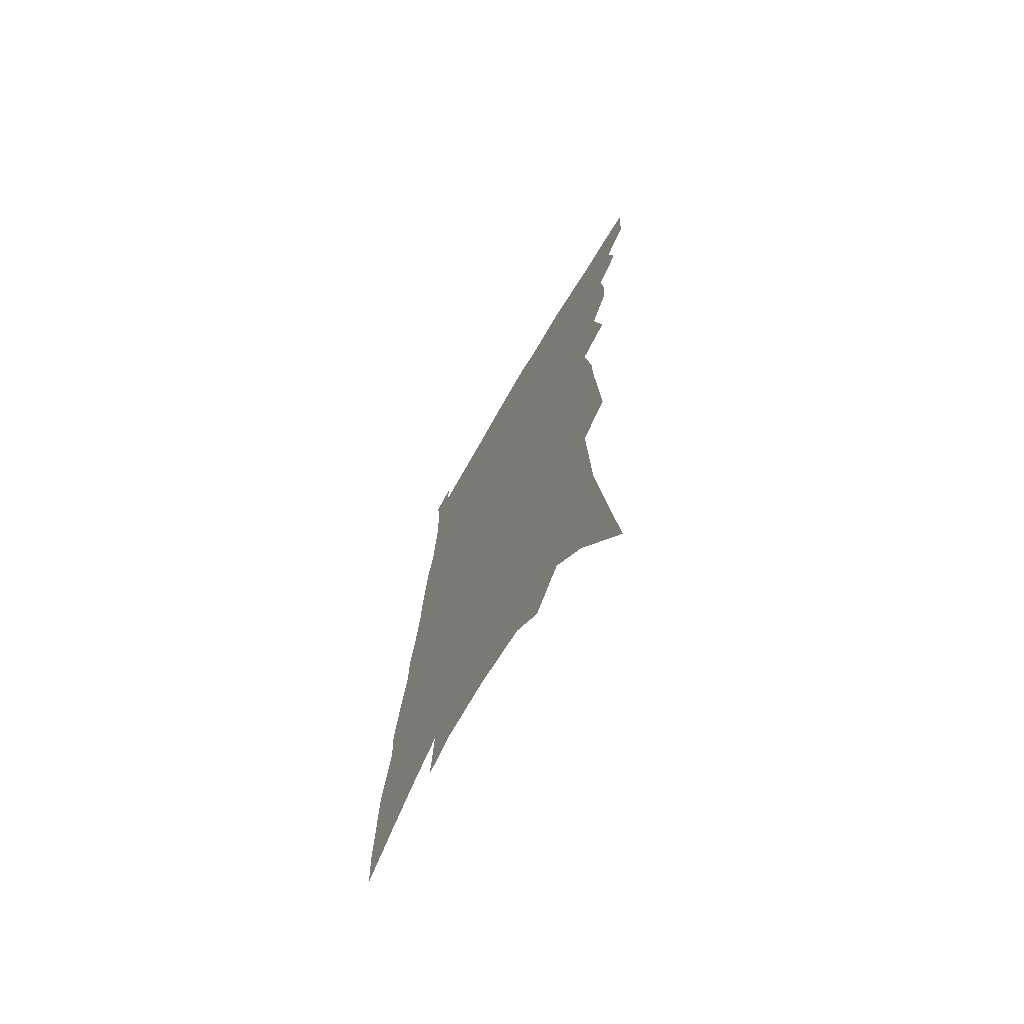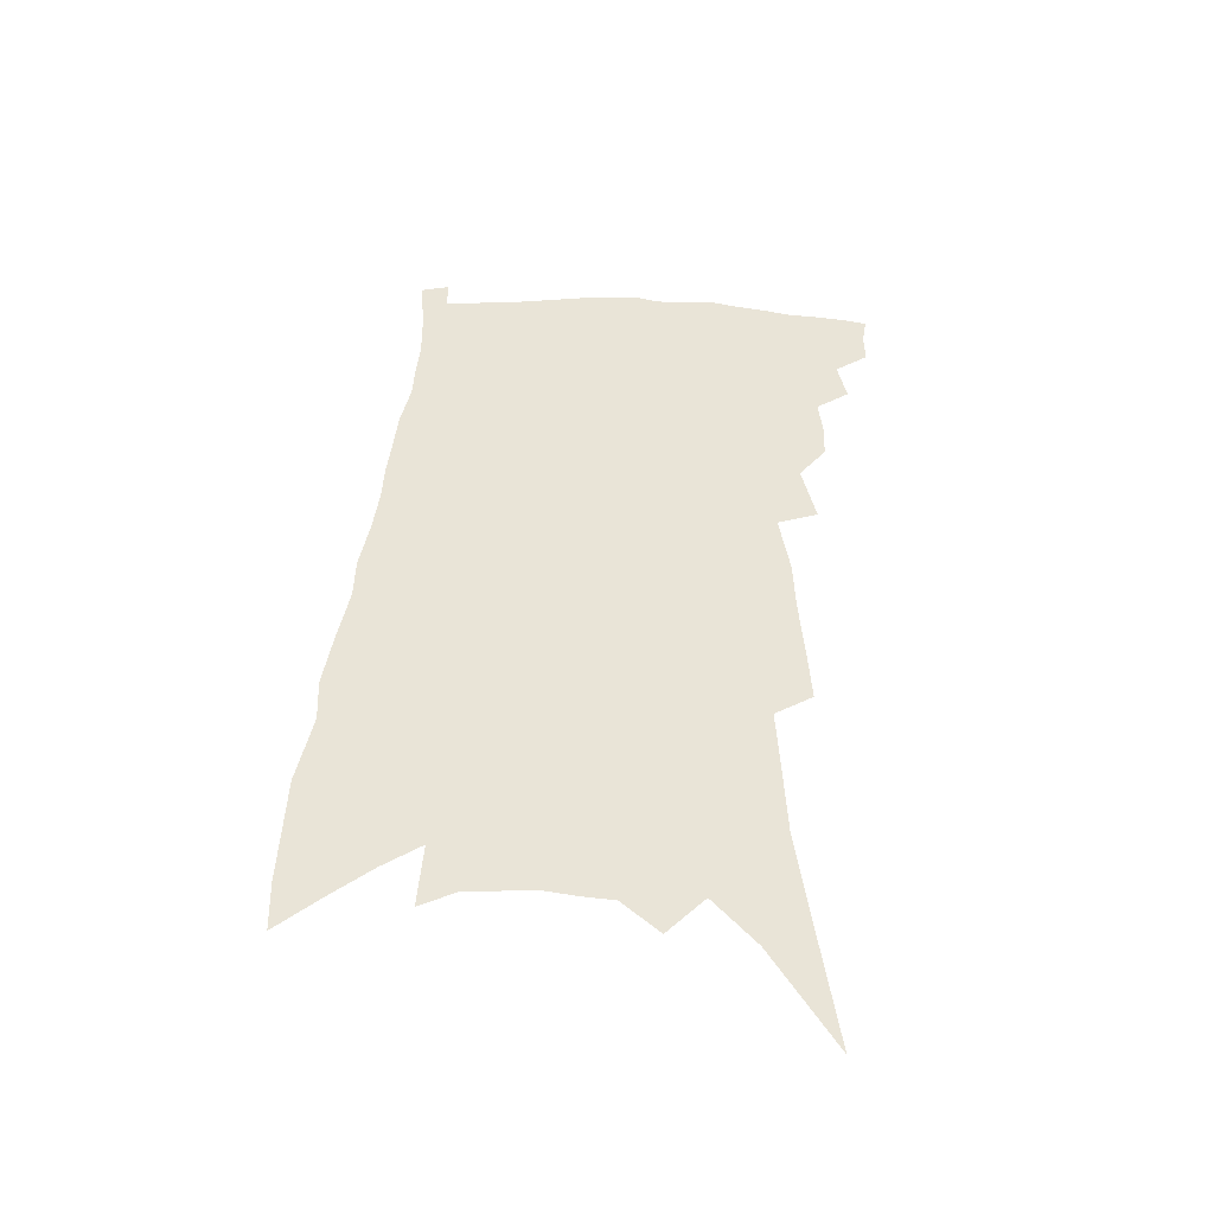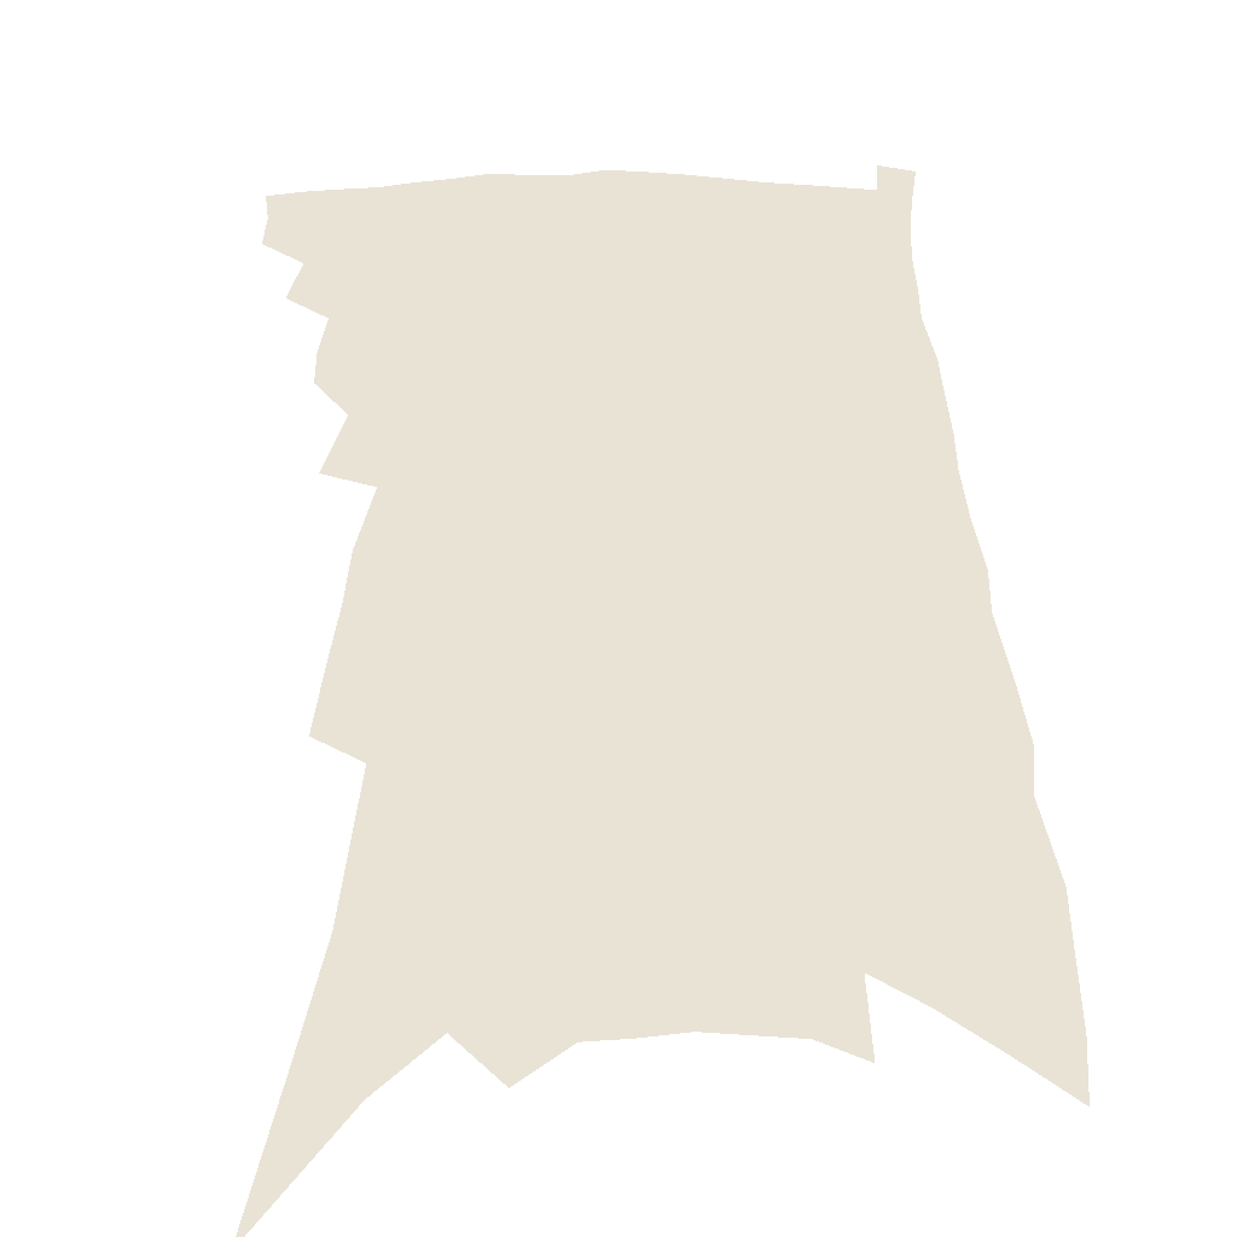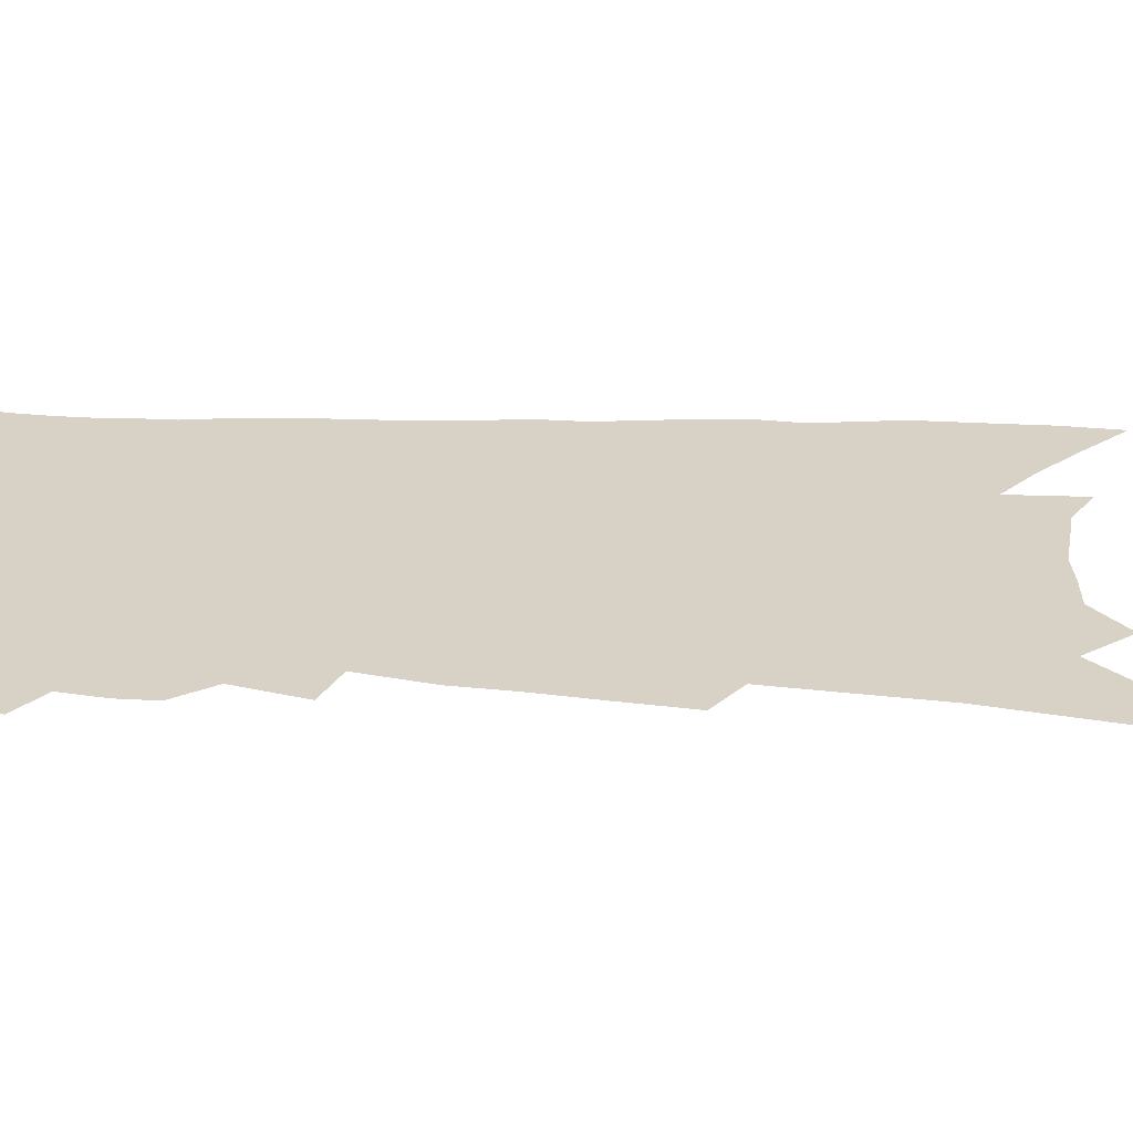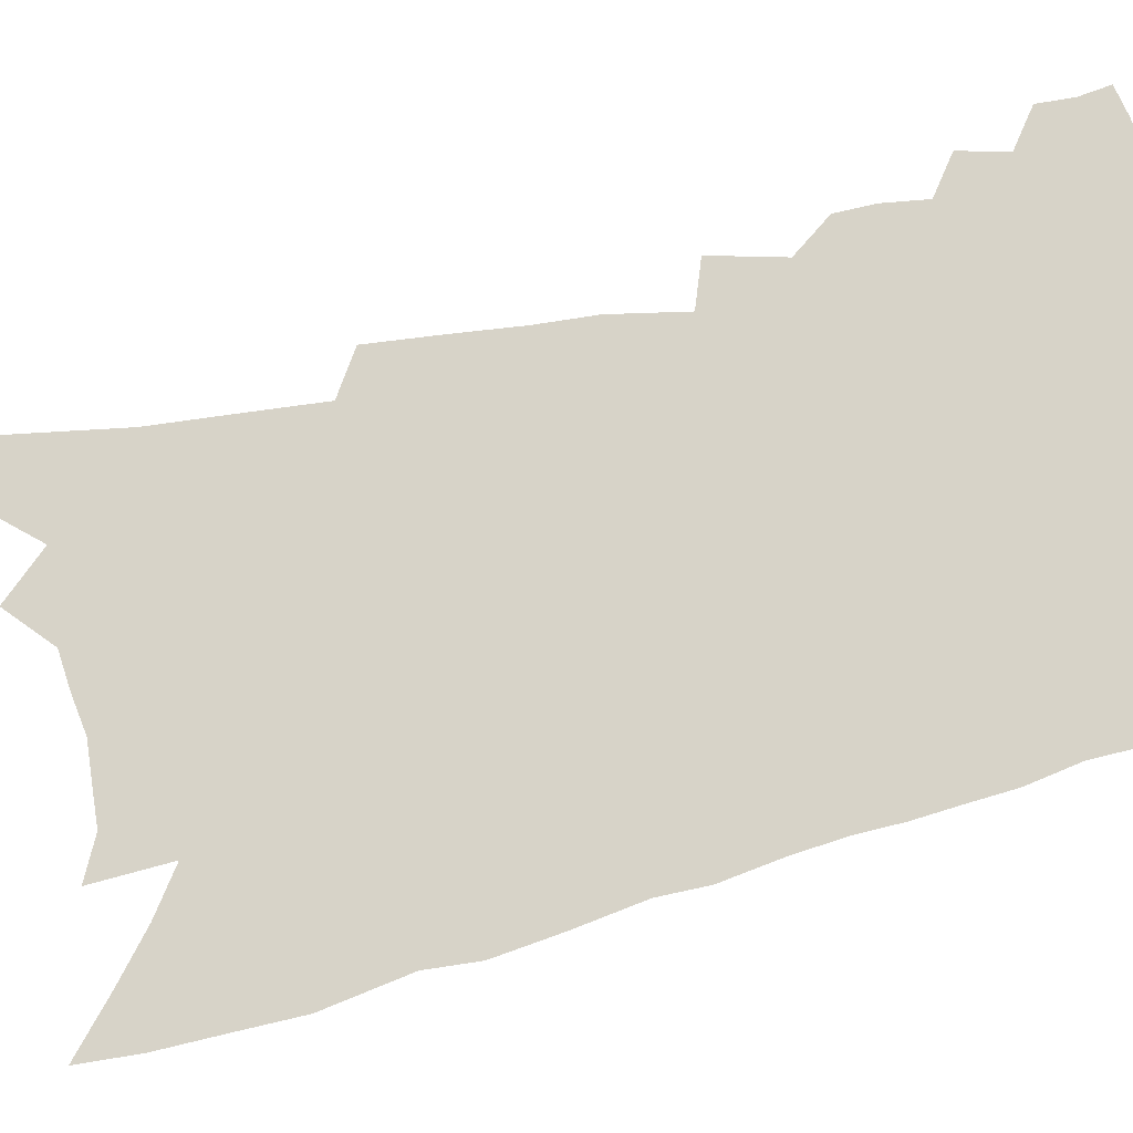
<metadata>
{"format":"obj","ext":"obj","renderer":"f3d","projection":"perspective","resolution":1024,"background":"white","views":[{"elev":-70.5,"azim":-120.0,"up":"+Y"},{"elev":-47.4,"azim":179.0,"up":"+Y"},{"elev":42.0,"azim":2.2,"up":"+Z"},{"elev":27.6,"azim":-82.6,"up":"+Z"},{"elev":76.8,"azim":79.2,"up":"+Z"}]}
</metadata>
<code>
v 483.6 384.5 0
v 483.8 395.8 0
v 482.2 405.8 0
v 492.2 361.5 0
v 495.2 376.5 0
v 494.2 386.7 0
v 493.8 397.2 0
v 491.6 408.1 0
v 503 327.3 0
v 502.4 339.4 0
v 503.9 353.6 0
v 506.2 368 0
v 505.7 378.6 0
v 504.7 388.7 0
v 503.5 398.6 0
v 501.4 409.6 0
v 507.7 292.6 0
v 512.5 315.1 0
v 515 332.9 0
v 515.6 345.8 0
v 516.7 359.2 0
v 516.5 370.1 0
v 515.9 380.4 0
v 514.8 390.3 0
v 513.2 400.2 0
v 511.3 410.8 0
v 514.7 202.5 0
v 516.1 224.9 0
v 517.8 246.4 0
v 518.3 264.7 0
v 522 288 0
v 523.4 305.5 0
v 524.8 321.6 0
v 524.8 334 0
v 525.8 347.2 0
v 526.8 360.6 0
v 526.7 371.7 0
v 525.8 381.8 0
v 524.7 391.6 0
v 523.2 401.3 0
v 520.8 413.5 0
v 514.5 61.35 0
v 520.5 105.4 0
v 525.6 144.7 0
v 526.8 170.4 0
v 528.1 194.5 0
v 530.5 220.3 0
v 531.2 240.5 0
v 531.9 259.3 0
v 533.1 278 0
v 534.5 296 0
v 535.7 312.5 0
v 537.2 328 0
v 537.7 340.5 0
v 537.1 351.2 0
v 537.5 363.3 0
v 536.8 373.3 0
v 535.7 383.2 0
v 534.4 393.1 0
v 532.8 403.2 0
v 530.5 415.5 0
v 536.4 99.78 0
v 538.8 133 0
v 540.8 163 0
v 541.4 186.5 0
v 541.5 207.1 0
v 543.9 233.2 0
v 543.4 249.4 0
v 543.8 266.8 0
v 544.8 284.7 0
v 545 299.5 0
v 546.3 316.3 0
v 546.8 328.9 0
v 547.5 342.5 0
v 547.3 353.6 0
v 547.1 364.4 0
v 547.2 374.9 0
v 545.6 384.5 0
v 544.5 394.4 0
v 542.7 405.2 0
v 540.3 418.2 0
v 551.4 117.8 0
v 554 152.9 0
v 554.6 177.8 0
v 553.8 196.5 0
v 554.6 219.6 0
v 555.3 240.8 0
v 555 256.9 0
v 555.6 274.7 0
v 555.2 288.3 0
v 555.6 303.5 0
v 555.8 316.7 0
v 556.9 331.9 0
v 557.3 344.4 0
v 557 355 0
v 556.7 365.3 0
v 556.7 375.9 0
v 555.8 385.4 0
v 554.9 395 0
v 553.1 405.7 0
v 550.9 418 0
v 564.7 103.8 0
v 565.8 135.8 0
v 565.9 161 0
v 566 185.1 0
v 565.6 205.2 0
v 565.5 225.5 0
v 565.5 243.9 0
v 565.3 260.6 0
v 565.6 277.1 0
v 565.7 292.3 0
v 565.7 306.2 0
v 566.6 322.1 0
v 566.3 332.9 0
v 567 346.6 0
v 566.6 356.3 0
v 566.7 367.2 0
v 566.1 376.7 0
v 565.3 386.3 0
v 564.5 395.9 0
v 563.3 406.1 0
v 561.2 418.3 0
v 577.8 116.4 0
v 577.6 143.4 0
v 577.4 168.5 0
v 576.7 187.3 0
v 576.2 207.9 0
v 576 230.1 0
v 575.9 250 0
v 575.3 263.6 0
v 575.6 279.9 0
v 575.5 293.9 0
v 575.5 307.7 0
v 576 323.5 0
v 576.2 336.2 0
v 576.2 347 0
v 576.1 357.4 0
v 576.2 368.4 0
v 575.6 377.6 0
v 575.2 387.1 0
v 574.3 396.9 0
v 573.1 407.2 0
v 570.9 421.1 0
v 589.5 117.8 0
v 588.9 147.5 0
v 588.3 169.9 0
v 587.5 190.7 0
v 586.8 212 0
v 586.4 227.3 0
v 585.3 253.9 0
v 585.4 266.8 0
v 585.5 280.9 0
v 585.3 296 0
v 585.1 309.8 0
v 585.3 324.3 0
v 585.4 337 0
v 585.4 347.7 0
v 585.3 357.8 0
v 585.3 368.6 0
v 585.2 378.1 0
v 584.8 387.6 0
v 584.4 397.2 0
v 583 408.3 0
v 581.3 420.6 0
v 601.1 120 0
v 600.1 148.3 0
v 599.1 170.7 0
v 598.1 192.8 0
v 597.3 212.7 0
v 596.7 228.1 0
v 596.6 245.7 0
v 595.8 262.2 0
v 595.1 281.5 0
v 594.8 297.1 0
v 594.6 310.7 0
v 594.5 324.6 0
v 594.5 335.8 0
v 594.6 348.4 0
v 594.6 358.6 0
v 594.7 369 0
v 594.8 378.6 0
v 594.5 388.1 0
v 594 397.9 0
v 593.1 408.5 0
v 591.9 419.8 0
v 612.9 119.5 0
v 611.3 147.7 0
v 610.3 168.2 0
v 609 191 0
v 607.9 210.9 0
v 607 231.1 0
v 606.4 248.7 0
v 605.5 267.2 0
v 604.9 281 0
v 604.3 297 0
v 604 310.5 0
v 603.8 323.4 0
v 603.6 336.5 0
v 603.7 347.7 0
v 603.8 359.1 0
v 603.9 369.3 0
v 604.1 378.7 0
v 604.5 388.2 0
v 604.6 397.4 0
v 603.8 407.6 0
v 602.9 418.4 0
v 624.7 119 0
v 623.3 142.6 0
v 621.4 167 0
v 620.3 187.2 0
v 618.7 209.1 0
v 617.2 230.5 0
v 616.3 248.1 0
v 615.5 264.3 0
v 614.6 280.3 0
v 614.2 294.1 0
v 613.5 308.7 0
v 613.6 321 0
v 612.5 336.9 0
v 612.8 347.3 0
v 612.7 359.1 0
v 613.1 368.6 0
v 613.4 378.5 0
v 613.7 388 0
v 614 397.3 0
v 614.2 406.7 0
v 613.7 417 0
v 637.3 113.1 0
v 635.5 137.4 0
v 634.1 159.3 0
v 631.7 184.2 0
v 629.9 205.4 0
v 628 226.7 0
v 627.2 243.3 0
v 627.2 257.4 0
v 624.5 278.2 0
v 624.2 291.8 0
v 623.2 306.3 0
v 623.9 317.2 0
v 622.8 332.5 0
v 622.6 344.6 0
v 621.6 357.9 0
v 622.3 367.6 0
v 622.4 379.2 0
v 622.9 387.9 0
v 623.3 397 0
v 623.7 406.2 0
v 623.5 416.3 0
v 649.1 128.3 0
v 646.3 154.3 0
v 644.6 175.9 0
v 642.5 197.9 0
v 640.2 219.3 0
v 638.4 238.5 0
v 637.7 254.4 0
v 636.7 270.7 0
v 635 287.3 0
v 634.6 300.9 0
v 633.3 316.5 0
v 632.7 329.6 0
v 633.1 340.8 0
v 632.2 353.9 0
v 631.9 365.9 0
v 631.3 378 0
v 631.8 387.5 0
v 632.5 396.6 0
v 632.9 405.9 0
v 633.2 415.5 0
v 663.9 116.5 0
v 661.7 140.7 0
v 659.1 164.5 0
v 657.1 186 0
v 654.6 207.6 0
v 652.4 227.7 0
v 650.5 246.1 0
v 649.1 263.1 0
v 647.8 279.3 0
v 645.6 296.4 0
v 644.6 310.9 0
v 645.3 322.8 0
v 643.2 338.2 0
v 641.7 352.2 0
v 641.5 364.1 0
v 641.2 375.4 0
v 641.4 386 0
v 641.6 396.1 0
v 642.1 405.4 0
v 642.7 414.7 0
v 642.6 426.1 0
v 679.4 103.4 0
v 679.9 122.2 0
v 679 143 0
v 678.2 163 0
v 672.8 189.9 0
v 673.4 206.2 0
v 670.1 227.3 0
v 666.1 248.7 0
v 665.7 264 0
v 662.3 283 0
v 660.2 299.4 0
v 659.4 313.5 0
v 657.8 328.5 0
v 656.4 342.7 0
v 652.8 359.5 0
v 652.3 371.4 0
v 651.1 384.3 0
v 651 395.2 0
v 651.3 404.8 0
v 652 414.1 0
v 652.9 423.6 0
f 5 6 1
f 1 6 2
f 6 7 2
f 2 7 3
f 7 8 3
f 11 12 4
f 4 12 5
f 12 13 5
f 5 13 6
f 13 14 6
f 6 14 7
f 14 15 7
f 7 15 8
f 15 16 8
f 18 19 9
f 9 19 10
f 19 20 10
f 10 20 11
f 20 21 11
f 11 21 12
f 21 22 12
f 12 22 13
f 22 23 13
f 13 23 14
f 23 24 14
f 14 24 15
f 24 25 15
f 15 25 16
f 25 26 16
f 31 32 17
f 17 32 18
f 32 33 18
f 18 33 19
f 33 34 19
f 19 34 20
f 34 35 20
f 20 35 21
f 35 36 21
f 21 36 22
f 36 37 22
f 22 37 23
f 37 38 23
f 23 38 24
f 38 39 24
f 24 39 25
f 39 40 25
f 25 40 26
f 40 41 26
f 46 47 27
f 27 47 28
f 47 48 28
f 28 48 29
f 48 49 29
f 29 49 30
f 49 50 30
f 30 50 31
f 50 51 31
f 31 51 32
f 51 52 32
f 32 52 33
f 52 53 33
f 33 53 34
f 53 54 34
f 34 54 35
f 54 55 35
f 35 55 36
f 55 56 36
f 36 56 37
f 56 57 37
f 37 57 38
f 57 58 38
f 38 58 39
f 58 59 39
f 39 59 40
f 59 60 40
f 40 60 41
f 60 61 41
f 42 62 43
f 62 63 43
f 43 63 44
f 63 64 44
f 44 64 45
f 64 65 45
f 45 65 46
f 65 66 46
f 46 66 47
f 66 67 47
f 47 67 48
f 67 68 48
f 48 68 49
f 68 69 49
f 49 69 50
f 69 70 50
f 50 70 51
f 70 71 51
f 51 71 52
f 71 72 52
f 52 72 53
f 72 73 53
f 53 73 54
f 73 74 54
f 54 74 55
f 74 75 55
f 55 75 56
f 75 76 56
f 56 76 57
f 76 77 57
f 57 77 58
f 77 78 58
f 58 78 59
f 78 79 59
f 59 79 60
f 79 80 60
f 60 80 61
f 80 81 61
f 62 82 63
f 82 83 63
f 63 83 64
f 83 84 64
f 64 84 65
f 84 85 65
f 65 85 66
f 85 86 66
f 66 86 67
f 86 87 67
f 67 87 68
f 87 88 68
f 68 88 69
f 88 89 69
f 69 89 70
f 89 90 70
f 70 90 71
f 90 91 71
f 71 91 72
f 91 92 72
f 72 92 73
f 92 93 73
f 73 93 74
f 93 94 74
f 74 94 75
f 94 95 75
f 75 95 76
f 95 96 76
f 76 96 77
f 96 97 77
f 77 97 78
f 97 98 78
f 78 98 79
f 98 99 79
f 79 99 80
f 99 100 80
f 80 100 81
f 100 101 81
f 102 103 82
f 82 103 83
f 103 104 83
f 83 104 84
f 104 105 84
f 84 105 85
f 105 106 85
f 85 106 86
f 106 107 86
f 86 107 87
f 107 108 87
f 87 108 88
f 108 109 88
f 88 109 89
f 109 110 89
f 89 110 90
f 110 111 90
f 90 111 91
f 111 112 91
f 91 112 92
f 112 113 92
f 92 113 93
f 113 114 93
f 93 114 94
f 114 115 94
f 94 115 95
f 115 116 95
f 95 116 96
f 116 117 96
f 96 117 97
f 117 118 97
f 97 118 98
f 118 119 98
f 98 119 99
f 119 120 99
f 99 120 100
f 120 121 100
f 100 121 101
f 121 122 101
f 102 123 103
f 123 124 103
f 103 124 104
f 124 125 104
f 104 125 105
f 125 126 105
f 105 126 106
f 126 127 106
f 106 127 107
f 127 128 107
f 107 128 108
f 128 129 108
f 108 129 109
f 129 130 109
f 109 130 110
f 130 131 110
f 110 131 111
f 131 132 111
f 111 132 112
f 132 133 112
f 112 133 113
f 133 134 113
f 113 134 114
f 134 135 114
f 114 135 115
f 135 136 115
f 115 136 116
f 136 137 116
f 116 137 117
f 137 138 117
f 117 138 118
f 138 139 118
f 118 139 119
f 139 140 119
f 119 140 120
f 140 141 120
f 120 141 121
f 141 142 121
f 121 142 122
f 142 143 122
f 123 144 124
f 144 145 124
f 124 145 125
f 145 146 125
f 125 146 126
f 146 147 126
f 126 147 127
f 147 148 127
f 127 148 128
f 148 149 128
f 128 149 129
f 149 150 129
f 129 150 130
f 150 151 130
f 130 151 131
f 151 152 131
f 131 152 132
f 152 153 132
f 132 153 133
f 153 154 133
f 133 154 134
f 154 155 134
f 134 155 135
f 155 156 135
f 135 156 136
f 156 157 136
f 136 157 137
f 157 158 137
f 137 158 138
f 158 159 138
f 138 159 139
f 159 160 139
f 139 160 140
f 160 161 140
f 140 161 141
f 161 162 141
f 141 162 142
f 162 163 142
f 142 163 143
f 163 164 143
f 144 165 145
f 165 166 145
f 145 166 146
f 166 167 146
f 146 167 147
f 167 168 147
f 147 168 148
f 168 169 148
f 148 169 149
f 169 170 149
f 149 170 150
f 170 171 150
f 150 171 151
f 171 172 151
f 151 172 152
f 172 173 152
f 152 173 153
f 173 174 153
f 153 174 154
f 174 175 154
f 154 175 155
f 175 176 155
f 155 176 156
f 176 177 156
f 156 177 157
f 177 178 157
f 157 178 158
f 178 179 158
f 158 179 159
f 179 180 159
f 159 180 160
f 180 181 160
f 160 181 161
f 181 182 161
f 161 182 162
f 182 183 162
f 162 183 163
f 183 184 163
f 163 184 164
f 184 185 164
f 165 186 166
f 186 187 166
f 166 187 167
f 187 188 167
f 167 188 168
f 188 189 168
f 168 189 169
f 189 190 169
f 169 190 170
f 190 191 170
f 170 191 171
f 191 192 171
f 171 192 172
f 192 193 172
f 172 193 173
f 193 194 173
f 173 194 174
f 194 195 174
f 174 195 175
f 195 196 175
f 175 196 176
f 196 197 176
f 176 197 177
f 197 198 177
f 177 198 178
f 198 199 178
f 178 199 179
f 199 200 179
f 179 200 180
f 200 201 180
f 180 201 181
f 201 202 181
f 181 202 182
f 202 203 182
f 182 203 183
f 203 204 183
f 183 204 184
f 204 205 184
f 184 205 185
f 205 206 185
f 186 207 187
f 207 208 187
f 187 208 188
f 208 209 188
f 188 209 189
f 209 210 189
f 189 210 190
f 210 211 190
f 190 211 191
f 211 212 191
f 191 212 192
f 212 213 192
f 192 213 193
f 213 214 193
f 193 214 194
f 214 215 194
f 194 215 195
f 215 216 195
f 195 216 196
f 216 217 196
f 196 217 197
f 217 218 197
f 197 218 198
f 218 219 198
f 198 219 199
f 219 220 199
f 199 220 200
f 220 221 200
f 200 221 201
f 221 222 201
f 201 222 202
f 222 223 202
f 202 223 203
f 223 224 203
f 203 224 204
f 224 225 204
f 204 225 205
f 225 226 205
f 205 226 206
f 226 227 206
f 207 228 208
f 228 229 208
f 208 229 209
f 229 230 209
f 209 230 210
f 230 231 210
f 210 231 211
f 231 232 211
f 211 232 212
f 232 233 212
f 212 233 213
f 233 234 213
f 213 234 214
f 234 235 214
f 214 235 215
f 235 236 215
f 215 236 216
f 236 237 216
f 216 237 217
f 237 238 217
f 217 238 218
f 238 239 218
f 218 239 219
f 239 240 219
f 219 240 220
f 240 241 220
f 220 241 221
f 241 242 221
f 221 242 222
f 242 243 222
f 222 243 223
f 243 244 223
f 223 244 224
f 244 245 224
f 224 245 225
f 245 246 225
f 225 246 226
f 246 247 226
f 226 247 227
f 247 248 227
f 229 249 230
f 249 250 230
f 230 250 231
f 250 251 231
f 231 251 232
f 251 252 232
f 232 252 233
f 252 253 233
f 233 253 234
f 253 254 234
f 234 254 235
f 254 255 235
f 235 255 236
f 255 256 236
f 236 256 237
f 256 257 237
f 237 257 238
f 257 258 238
f 238 258 239
f 258 259 239
f 239 259 240
f 259 260 240
f 240 260 241
f 260 261 241
f 241 261 242
f 261 262 242
f 242 262 243
f 262 263 243
f 243 263 244
f 263 264 244
f 244 264 245
f 264 265 245
f 245 265 246
f 265 266 246
f 246 266 247
f 266 267 247
f 247 267 248
f 267 268 248
f 249 269 250
f 269 270 250
f 250 270 251
f 270 271 251
f 251 271 252
f 271 272 252
f 252 272 253
f 272 273 253
f 253 273 254
f 273 274 254
f 254 274 255
f 274 275 255
f 255 275 256
f 275 276 256
f 256 276 257
f 276 277 257
f 257 277 258
f 277 278 258
f 258 278 259
f 278 279 259
f 259 279 260
f 279 280 260
f 260 280 261
f 280 281 261
f 261 281 262
f 281 282 262
f 262 282 263
f 282 283 263
f 263 283 264
f 283 284 264
f 264 284 265
f 284 285 265
f 265 285 266
f 285 286 266
f 266 286 267
f 286 287 267
f 267 287 268
f 287 288 268
f 269 290 270
f 290 291 270
f 270 291 271
f 291 292 271
f 271 292 272
f 292 293 272
f 272 293 273
f 293 294 273
f 273 294 274
f 294 295 274
f 274 295 275
f 295 296 275
f 275 296 276
f 296 297 276
f 276 297 277
f 297 298 277
f 277 298 278
f 298 299 278
f 278 299 279
f 299 300 279
f 279 300 280
f 300 301 280
f 280 301 281
f 301 302 281
f 281 302 282
f 302 303 282
f 282 303 283
f 303 304 283
f 283 304 284
f 304 305 284
f 284 305 285
f 305 306 285
f 285 306 286
f 306 307 286
f 286 307 287
f 307 308 287
f 287 308 288
f 308 309 288
f 288 309 289
f 309 310 289

</code>
